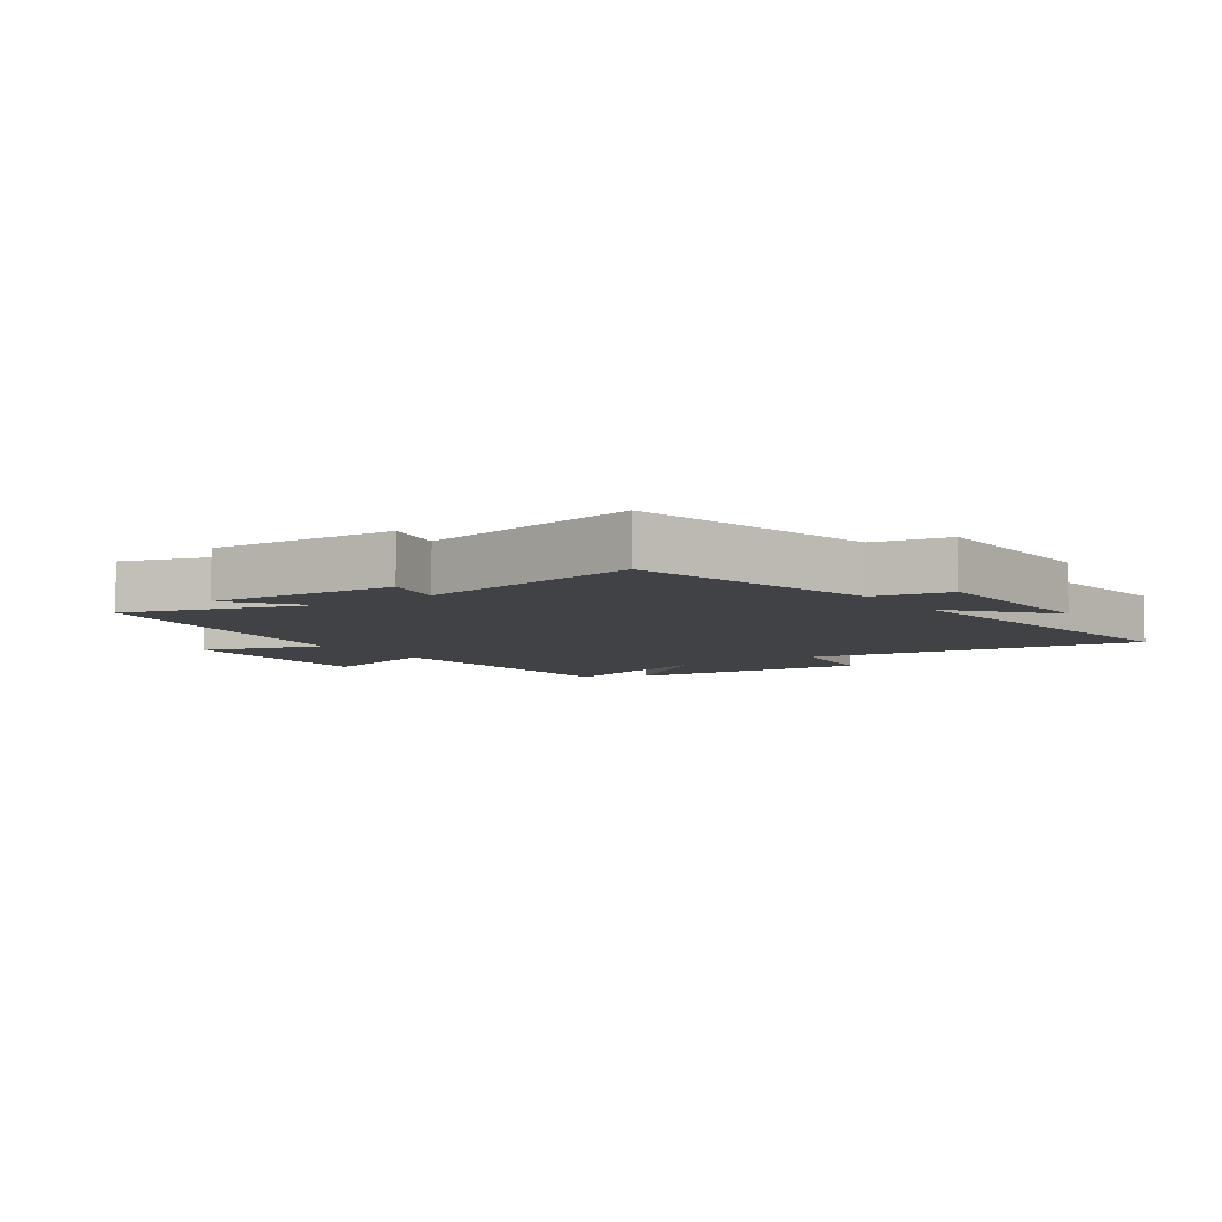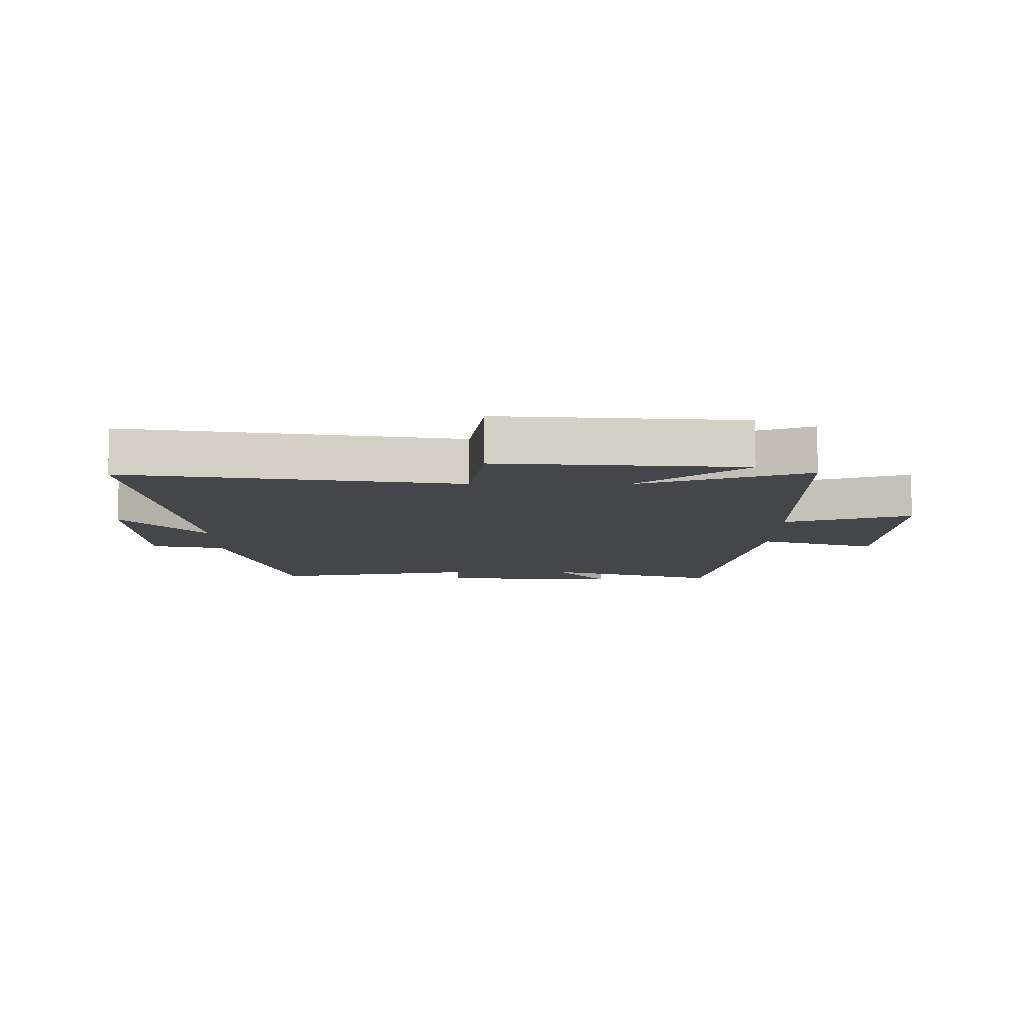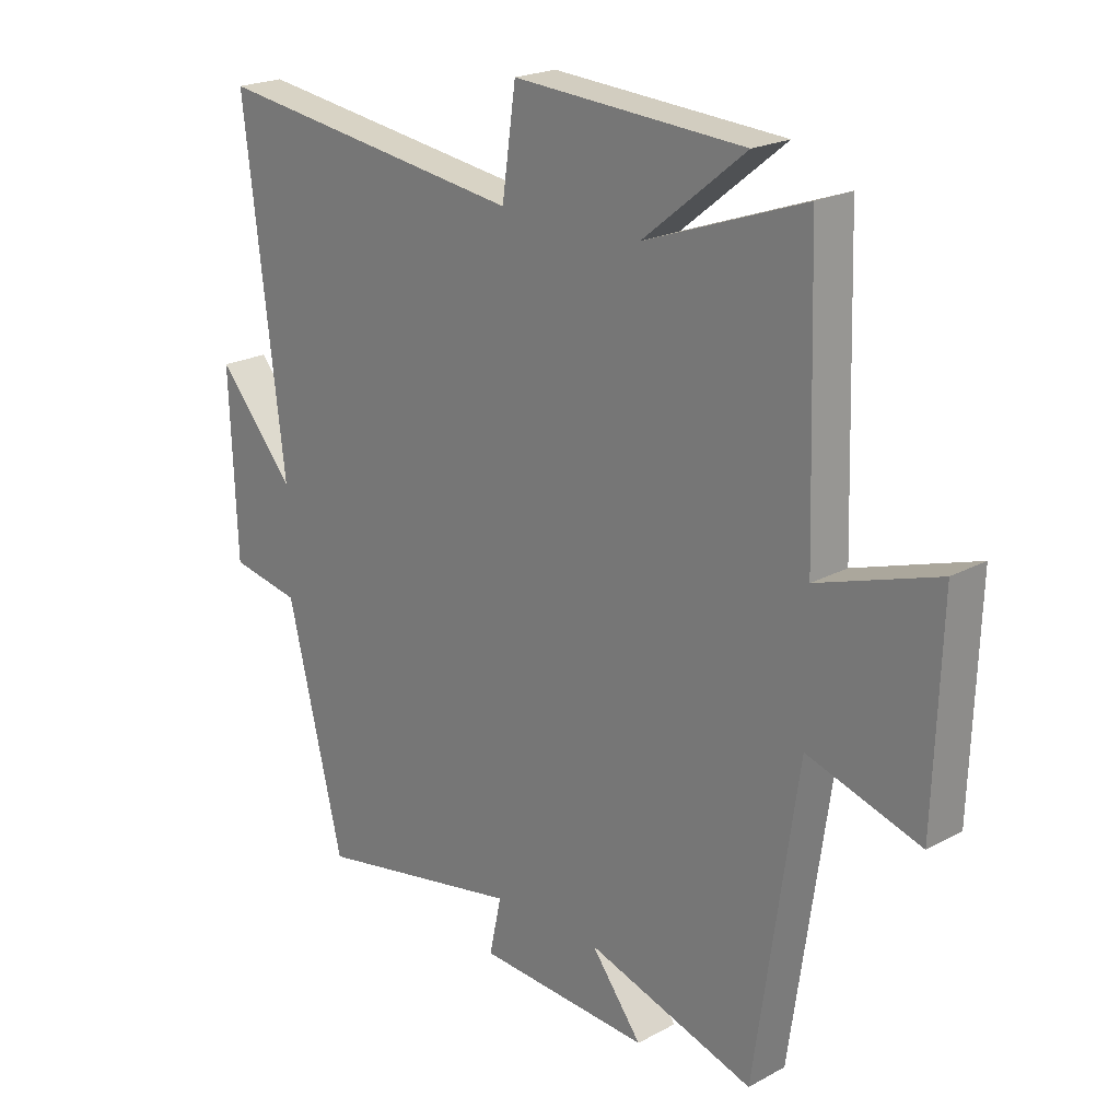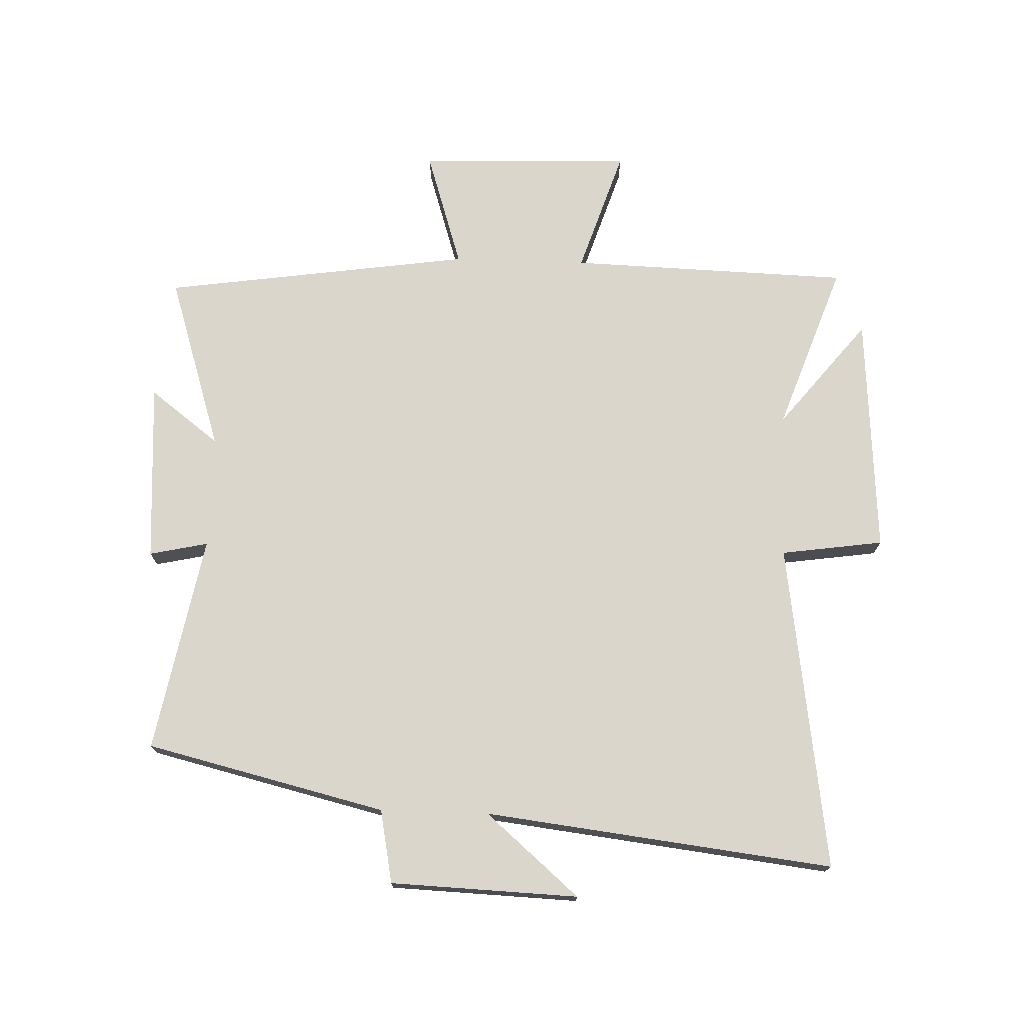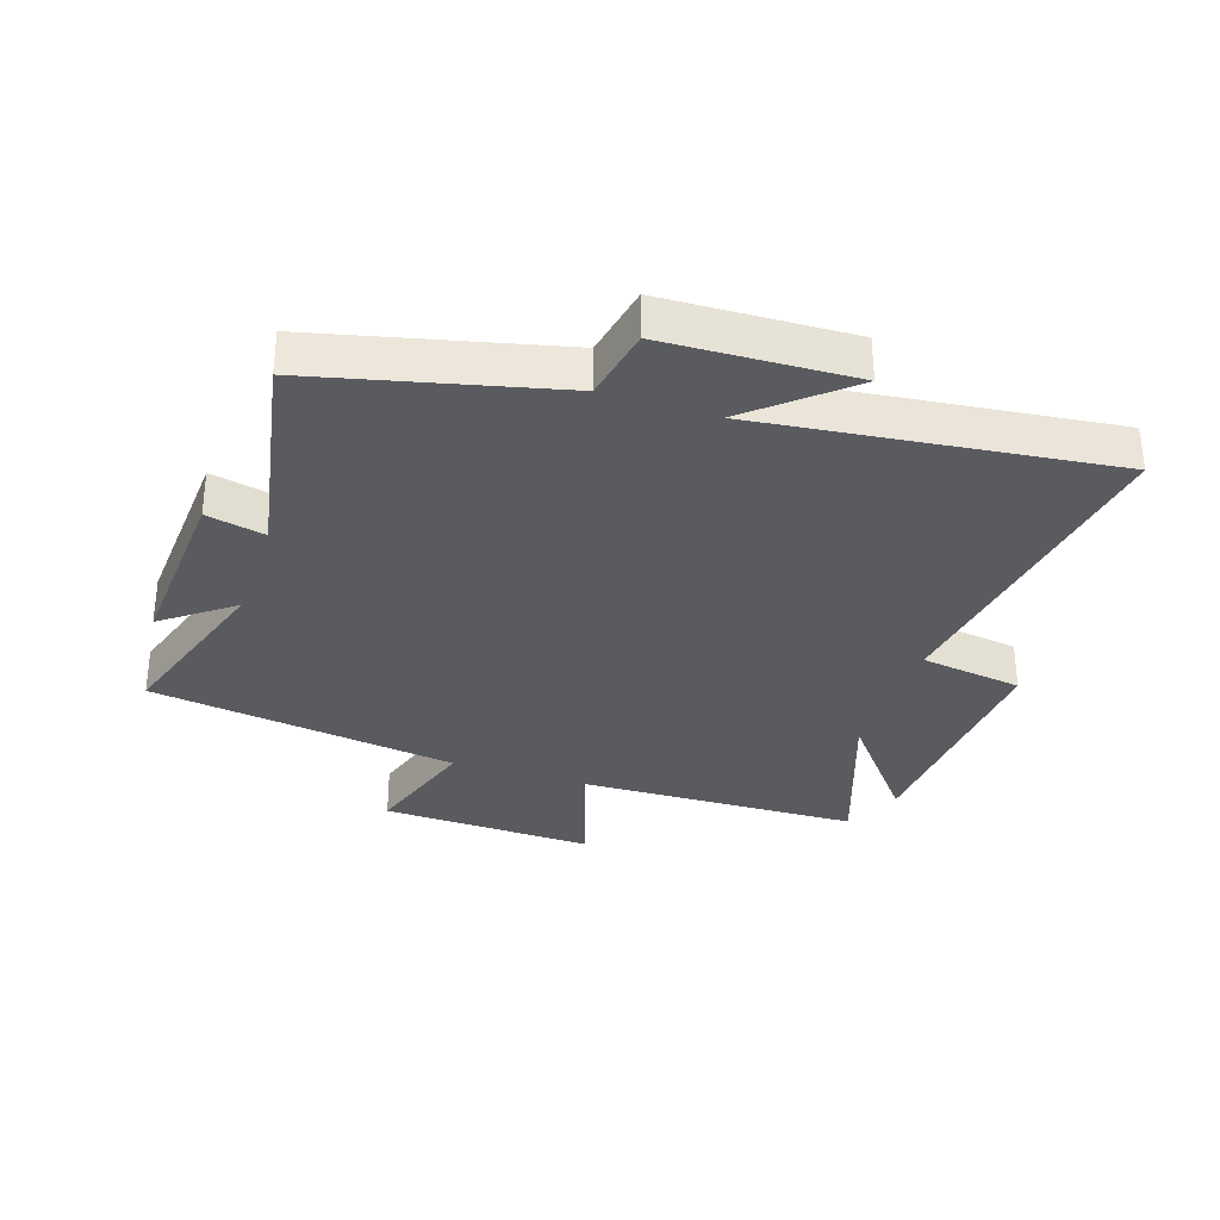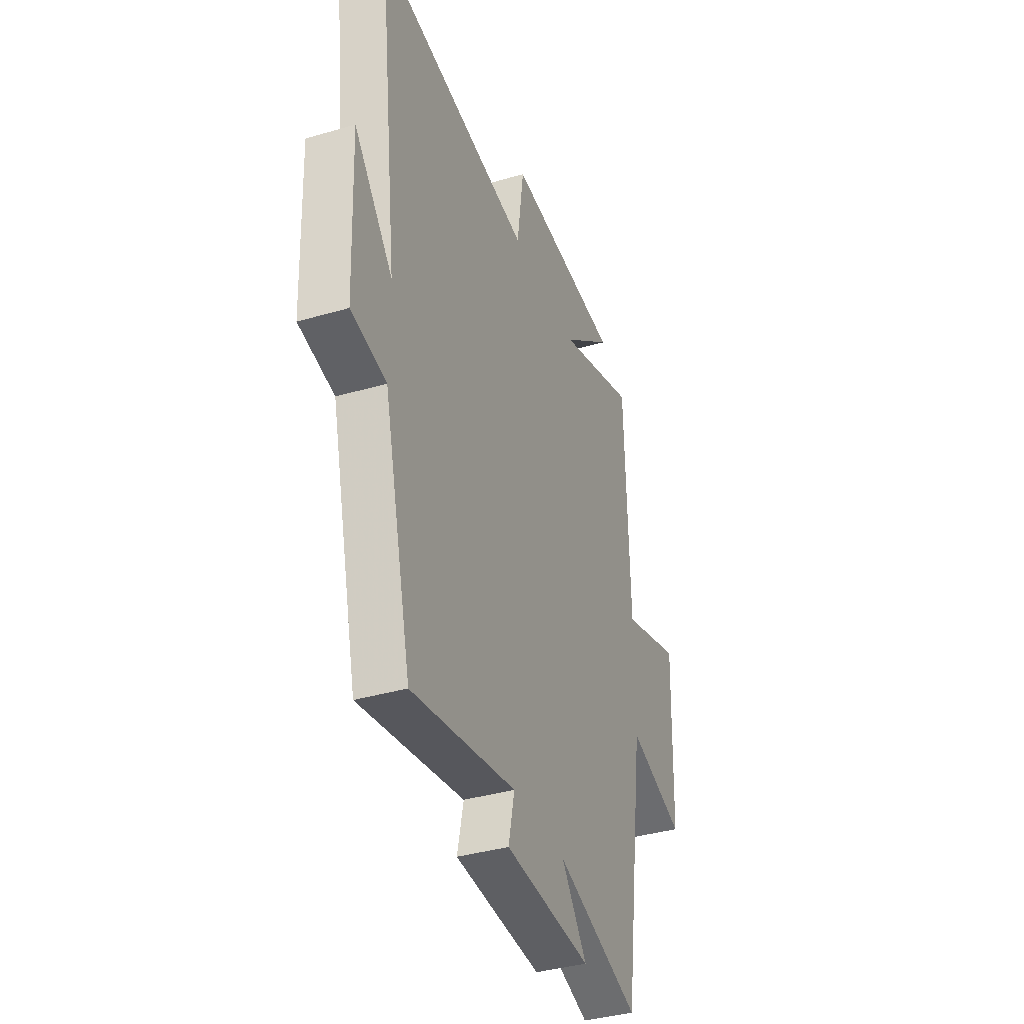
<metadata>
{"format":"obj","ext":"obj","renderer":"f3d","projection":"perspective","resolution":1024,"background":"white","views":[{"elev":-6.5,"azim":-145.3,"up":"+Y"},{"elev":-9.4,"azim":-0.4,"up":"+Y"},{"elev":21.3,"azim":46.0,"up":"+Z"},{"elev":73.5,"azim":-88.1,"up":"+Y"},{"elev":-32.5,"azim":-108.4,"up":"+Y"},{"elev":-38.0,"azim":-69.6,"up":"+Z"}]}
</metadata>
<code>
v -0.405 0.07 -0.567
v -0.5 0.07 -0.174
v -0.62 0.07 -0.151
v -0.632 0.07 0.157
v -0.5 0.07 0.004
v -0.569 0.07 0.576
v -0.032 0.07 0.5
v -0.008 0.07 0.668
v 0.388 0.07 0.642
v 0.212 0.07 0.5
v 0.486 0.07 0.598
v 0.5 0.07 0.137
v 0.705 0.07 0.204
v 0.693 0.07 -0.146
v 0.5 0.07 -0.085
v 0.427 0.07 -0.592
v 0.139 0.07 -0.5
v 0.226 0.07 -0.614
v -0.07 0.07 -0.596
v -0.049 0.07 -0.5
v -0.405 0 -0.567
v -0.5 0 -0.174
v -0.62 0 -0.151
v -0.632 0 0.157
v -0.5 0 0.004
v -0.569 0 0.576
v -0.032 0 0.5
v -0.008 0 0.668
v 0.388 0 0.642
v 0.212 0 0.5
v 0.486 0 0.598
v 0.5 0 0.137
v 0.705 0 0.204
v 0.693 0 -0.146
v 0.5 0 -0.085
v 0.427 0 -0.592
v 0.139 0 -0.5
v 0.226 0 -0.614
v -0.07 0 -0.596
v -0.049 0 -0.5
f 17 18 19 20
f 15 16 17
f 15 17 20
f 12 13 14 15
f 10 11 12 15
f 10 15 20 1
f 7 8 9 10
f 5 6 7
f 5 7 10 1
f 2 3 4 5
f 1 2 5
f 40 39 38 37
f 37 36 35
f 40 37 35
f 35 34 33 32
f 35 32 31 30
f 21 40 35 30
f 30 29 28 27
f 27 26 25
f 21 30 27 25
f 25 24 23 22
f 25 22 21
f 1 21 22 2
f 2 22 23 3
f 3 23 24 4
f 4 24 25 5
f 5 25 26 6
f 6 26 27 7
f 7 27 28 8
f 8 28 29 9
f 9 29 30 10
f 10 30 31 11
f 11 31 32 12
f 12 32 33 13
f 13 33 34 14
f 14 34 35 15
f 15 35 36 16
f 16 36 37 17
f 17 37 38 18
f 18 38 39 19
f 19 39 40 20
f 20 40 21 1

</code>
